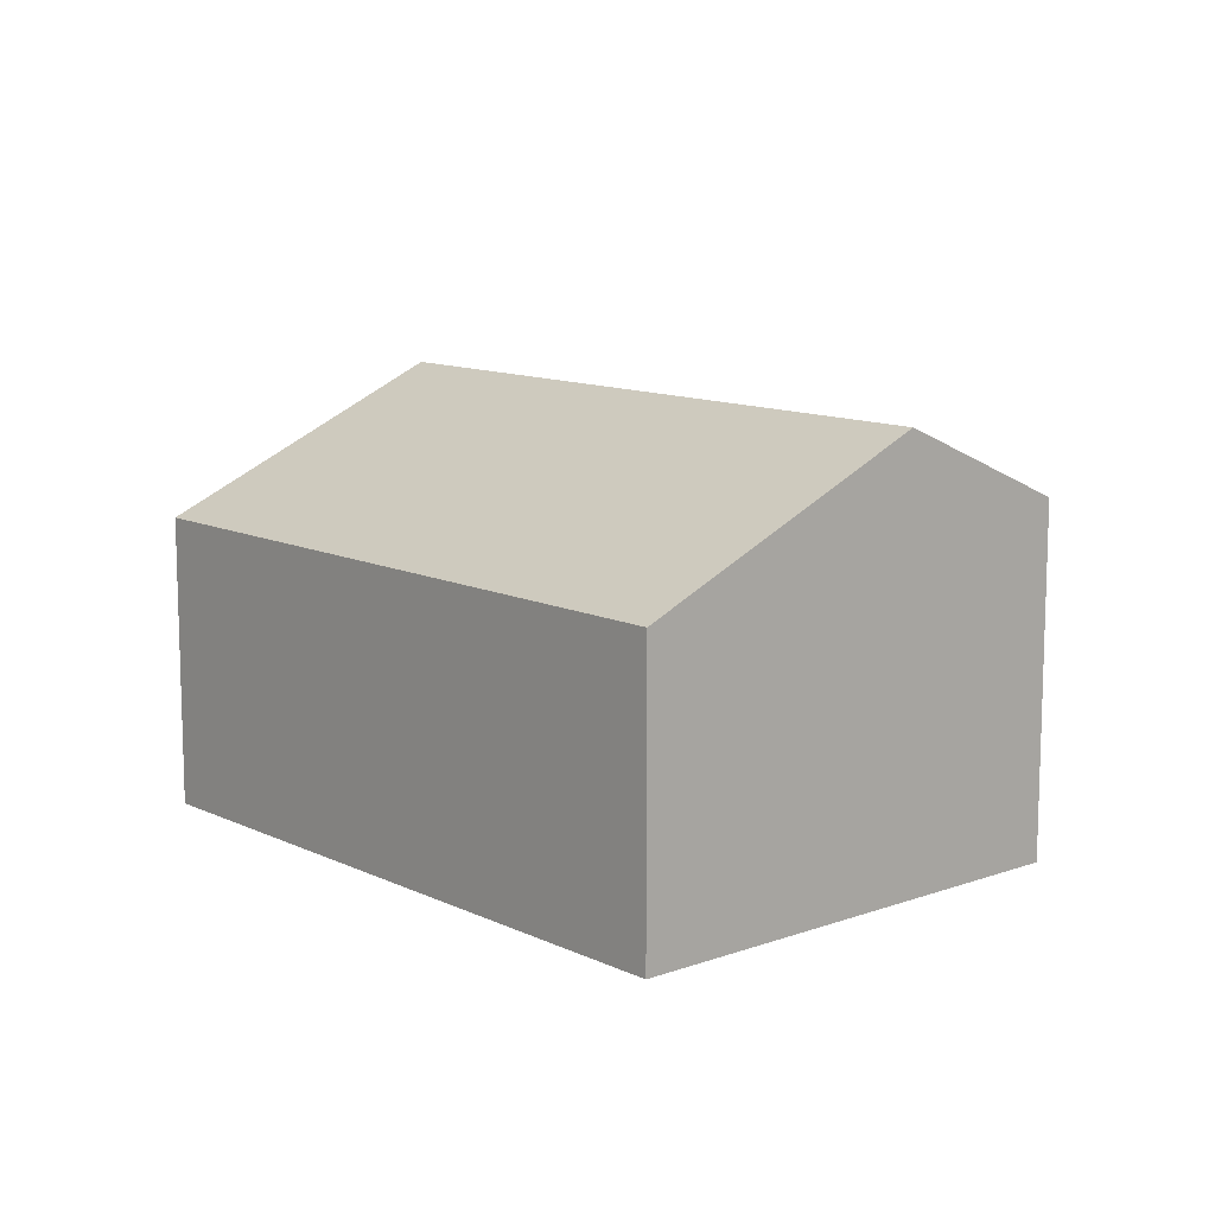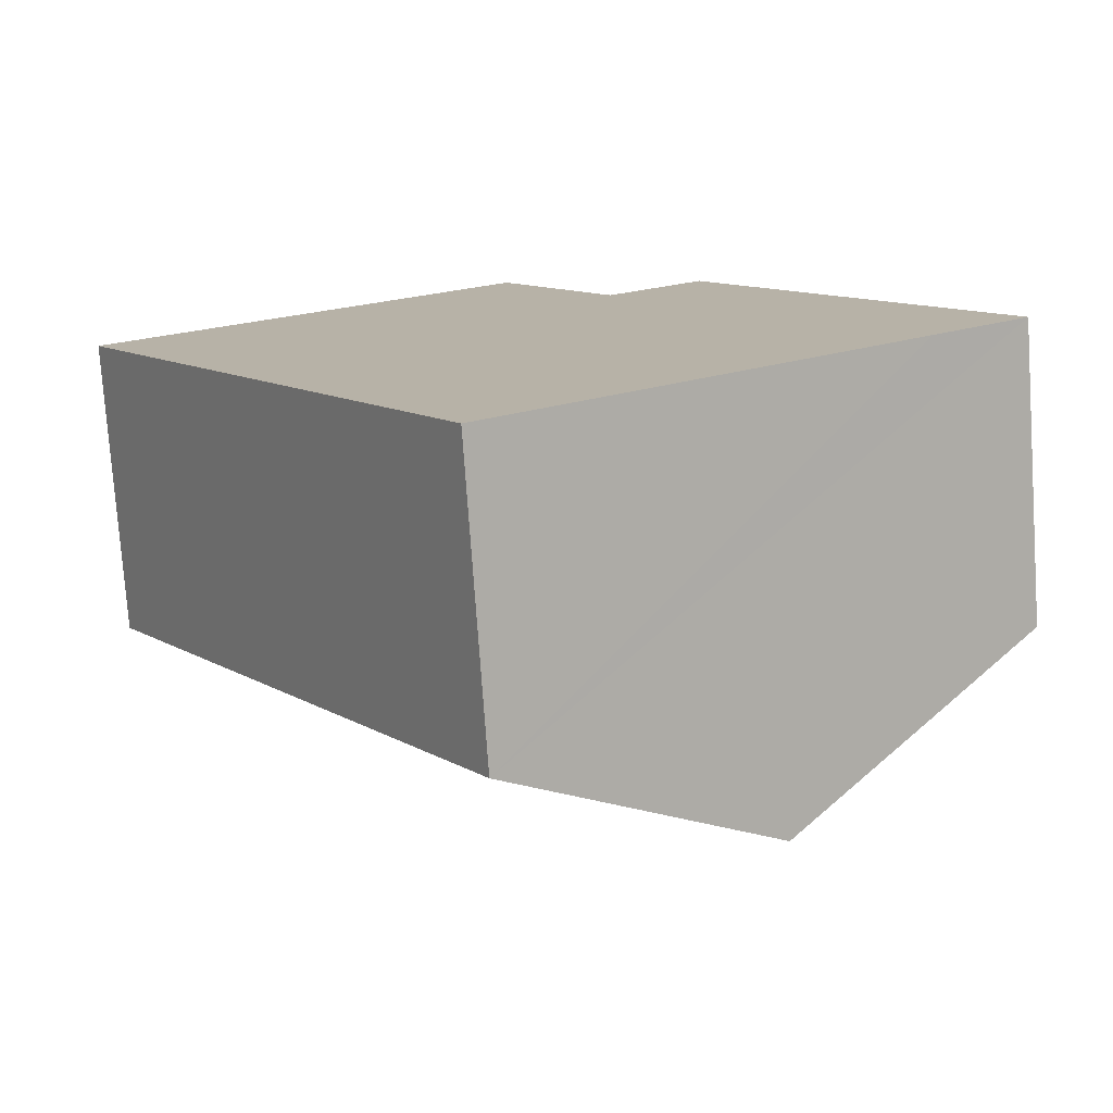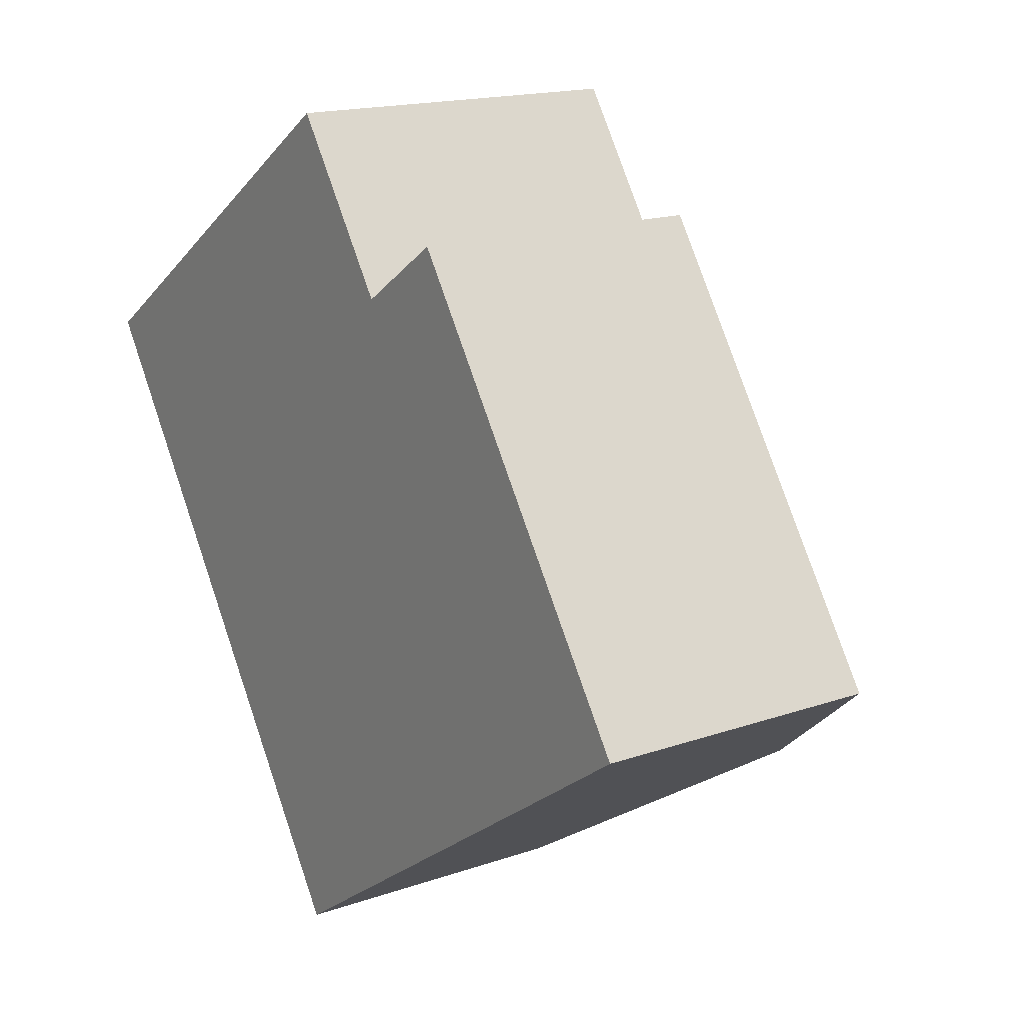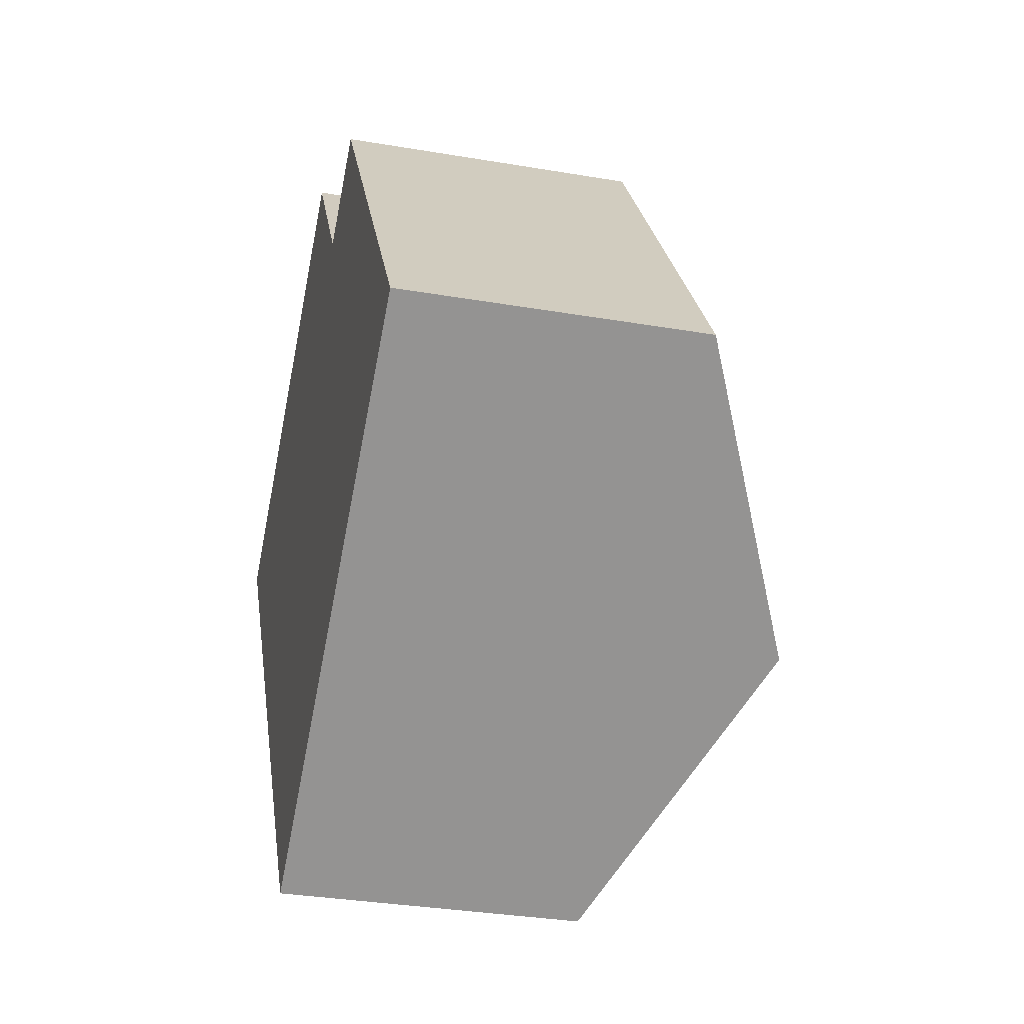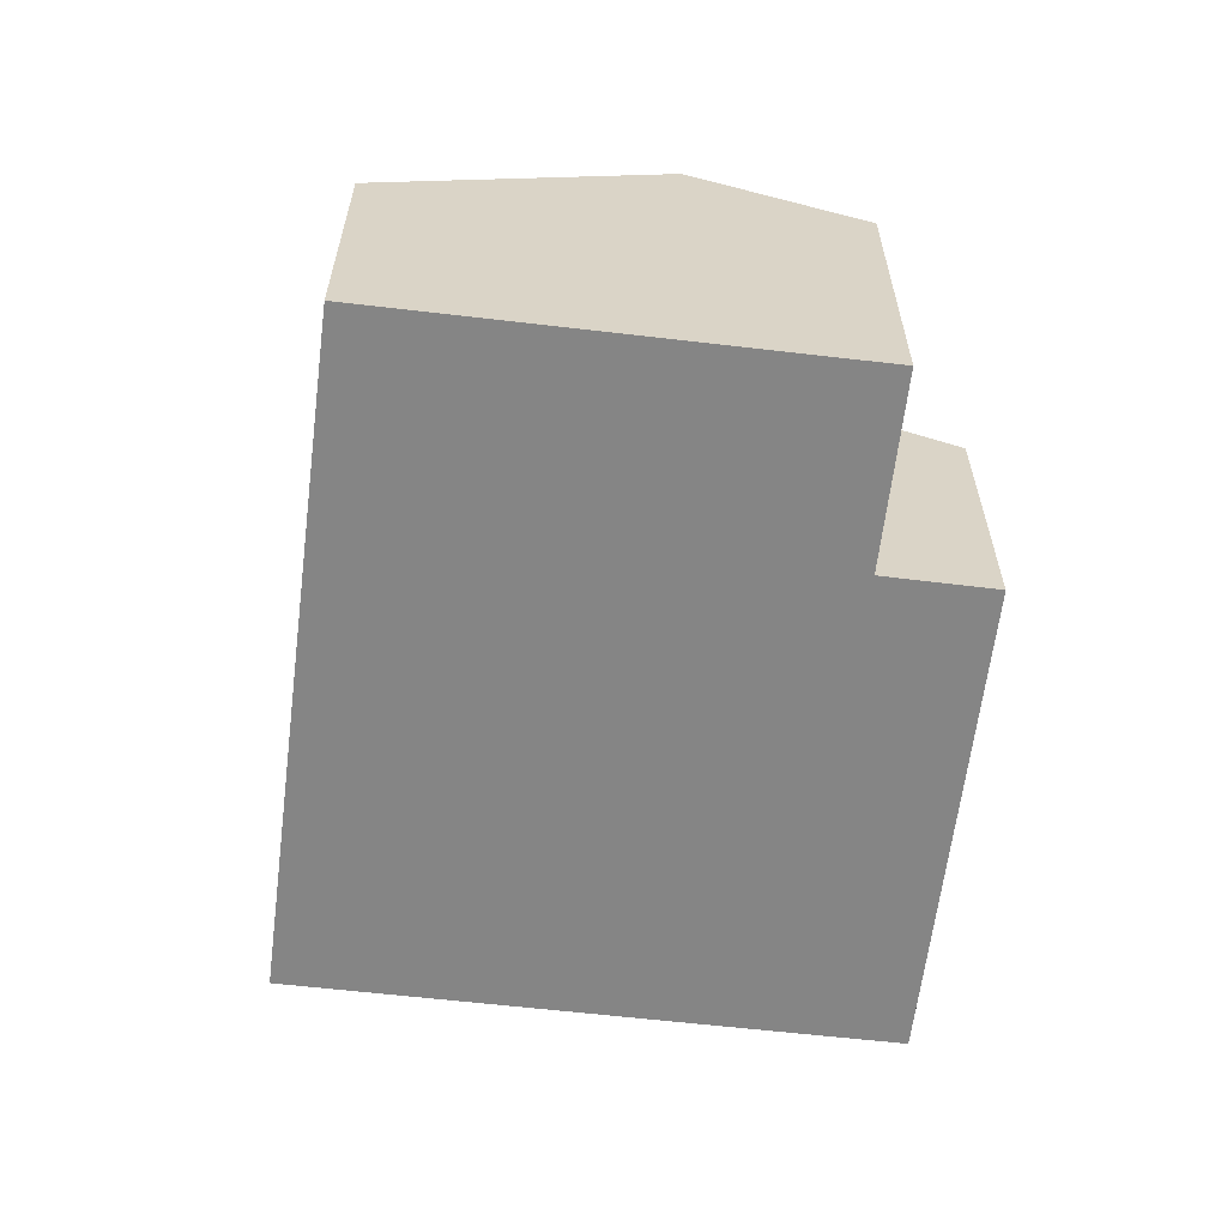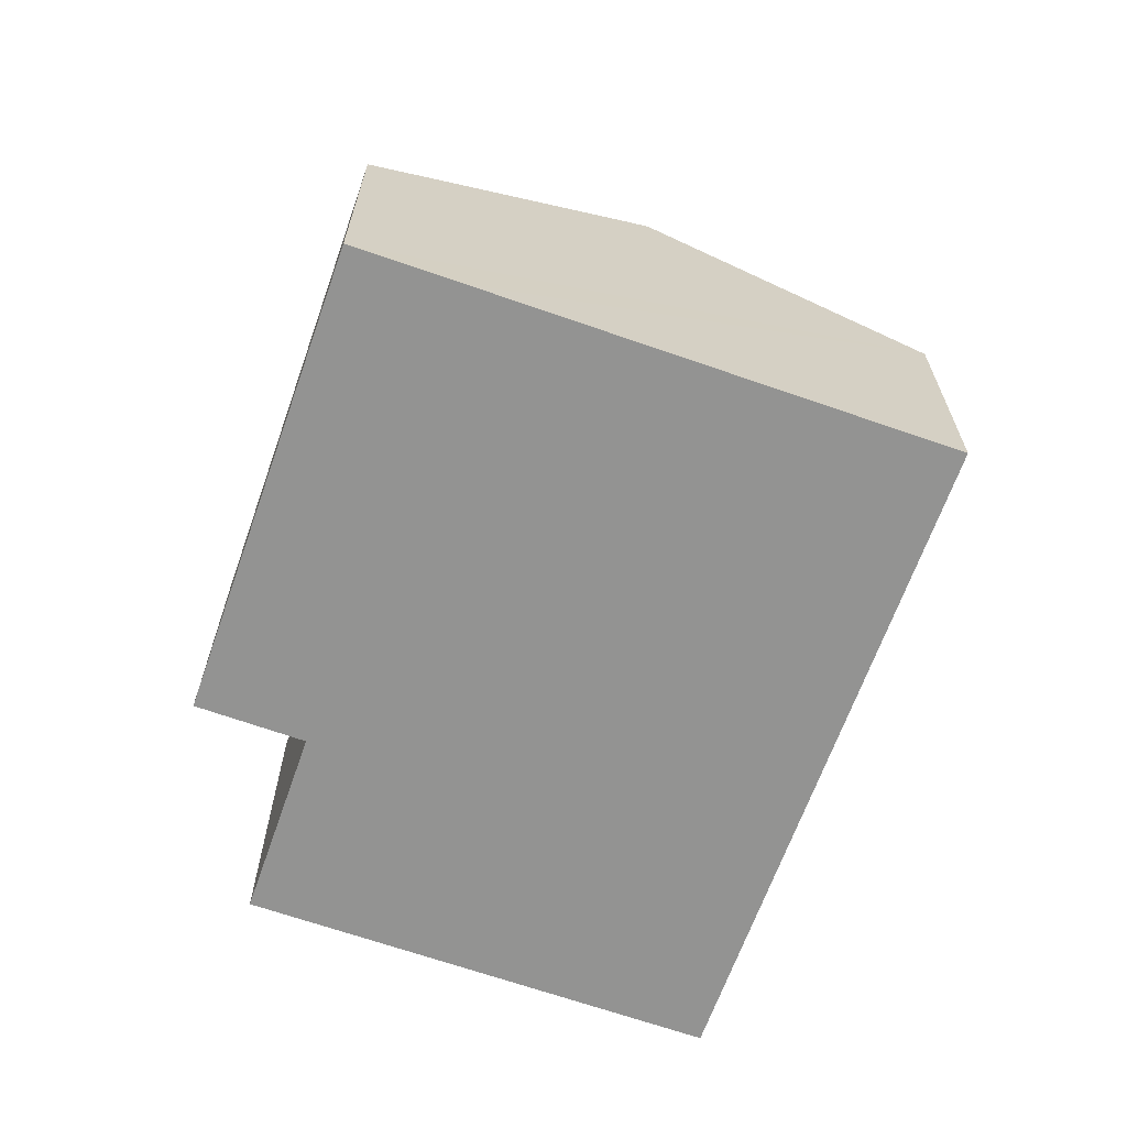
<metadata>
{"format":"obj","ext":"obj","renderer":"f3d","projection":"perspective","resolution":1024,"background":"white","views":[{"elev":11.6,"azim":-75.1,"up":"+Y"},{"elev":-76.7,"azim":4.0,"up":"+Z"},{"elev":16.6,"azim":54.6,"up":"+Z"},{"elev":-32.8,"azim":76.7,"up":"+Z"},{"elev":-61.7,"azim":-41.0,"up":"+Y"},{"elev":-66.6,"azim":126.4,"up":"+Y"}]}
</metadata>
<code>
v  0 2.957 1.811e-16
v  6.435 4.296 -4.091
v  3.889 2.957 -5.826
v  2.548 4.296 1.732
v  8.992 2.951 -2.347
v  5.212 3.478 1.133
v  6.182 2.97 1.783
v  4.088 3.487 2.779
v  8.024 3.461 -3.009
v  4.088 -1.702e-16 2.779
v  2.548 -1.061e-16 1.732
v  0 0 0
v  5.212 -6.938e-17 1.133
v  6.182 -1.092e-16 1.783
v  8.992 1.437e-16 -2.347
v  8.024 1.842e-16 -3.009
v  6.435 2.505e-16 -4.091
v  3.889 3.567e-16 -5.826
g defaultobject
f 1 2 3
f 2 1 4
f 5 6 7
f 6 4 8
f 4 6 2
f 2 6 5
f 2 5 9
f 4 10 8
f 10 4 1
f 10 1 11
f 11 1 12
f 13 7 6
f 7 13 14
f 10 6 8
f 6 10 13
f 14 5 7
f 5 14 15
f 15 9 5
f 9 15 2
f 2 15 3
f 3 15 16
f 3 16 17
f 3 17 18
f 18 1 3
f 1 18 12
f 14 16 15
f 16 14 17
f 17 14 13
f 17 13 18
f 18 13 10
f 18 10 11
f 18 11 12

</code>
